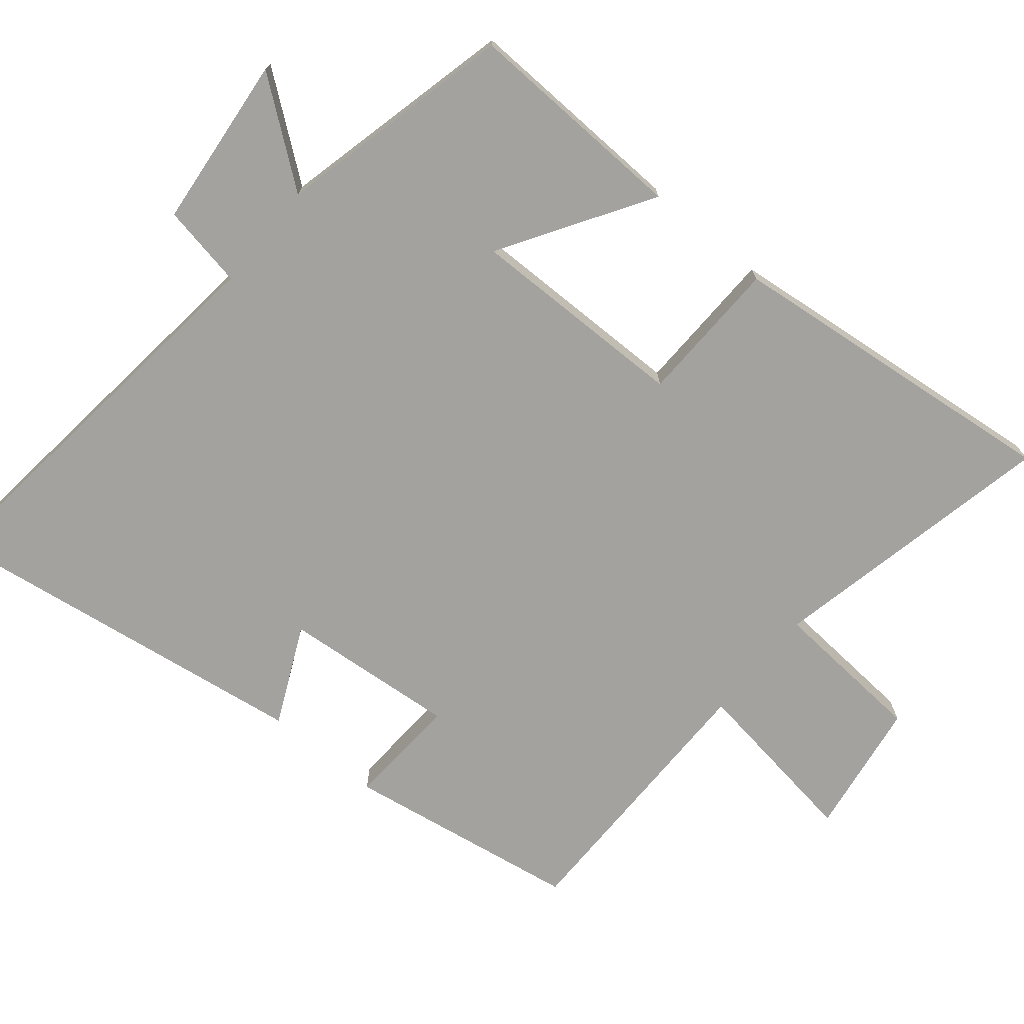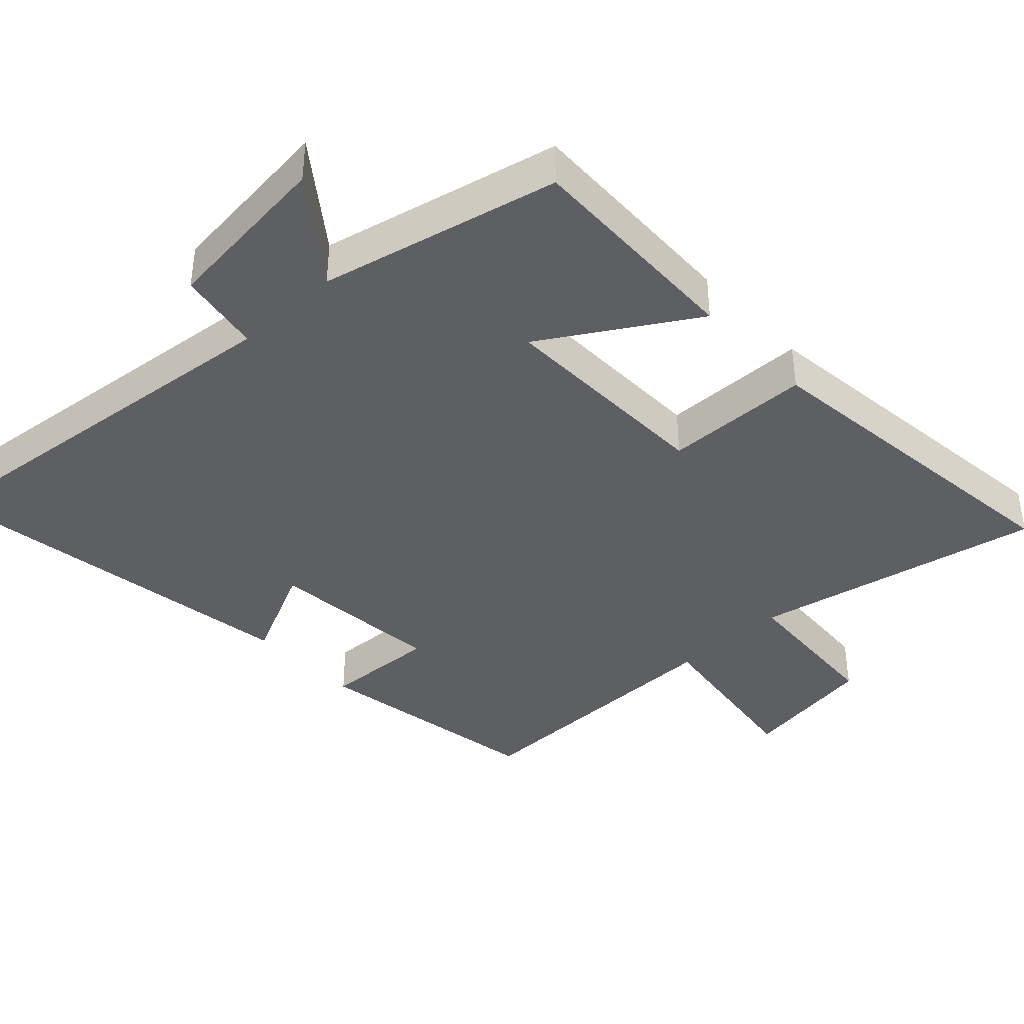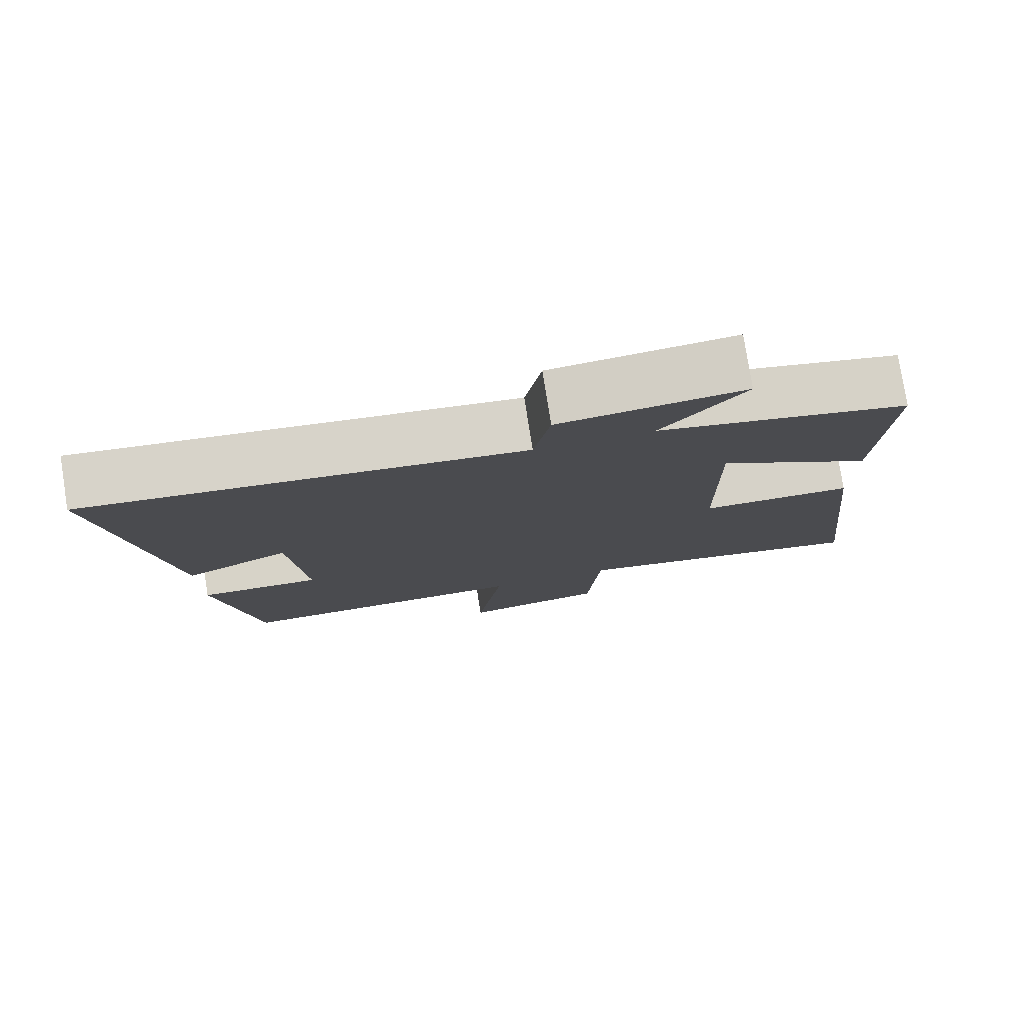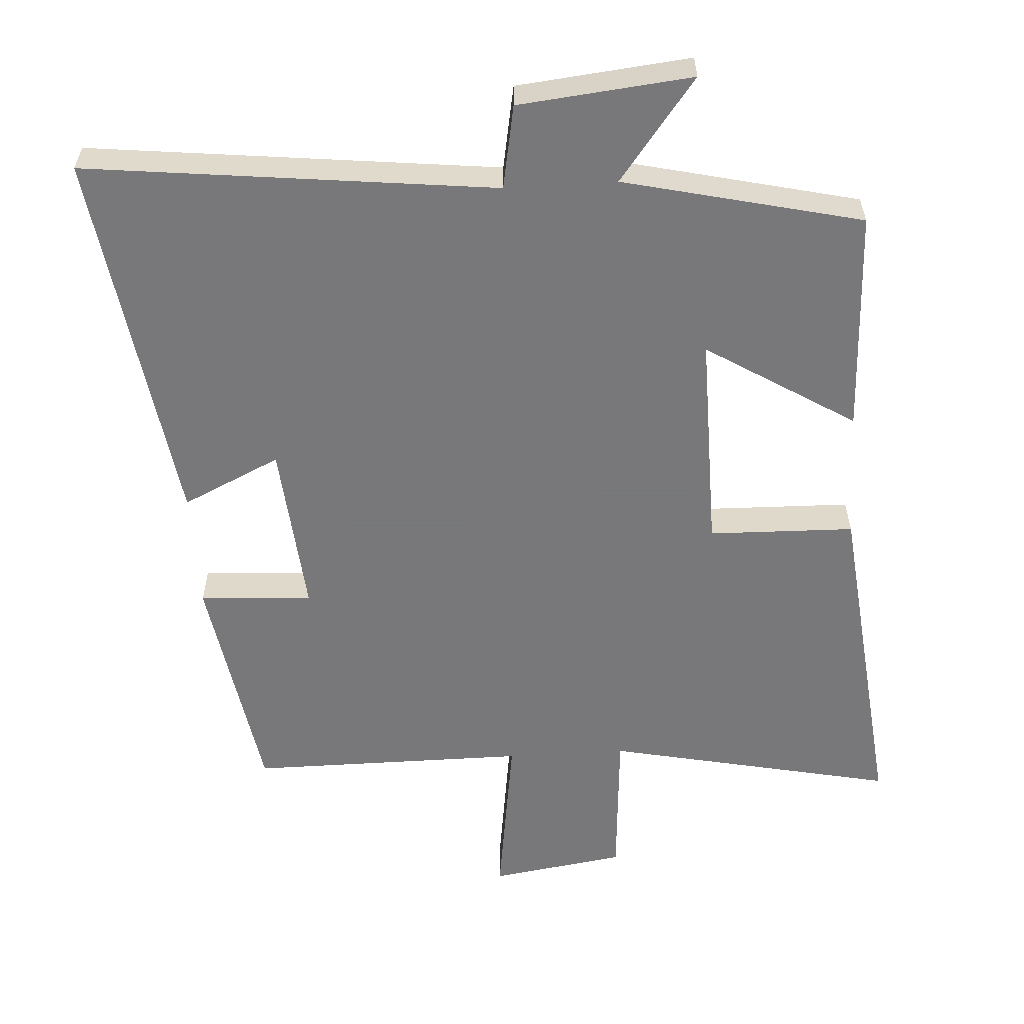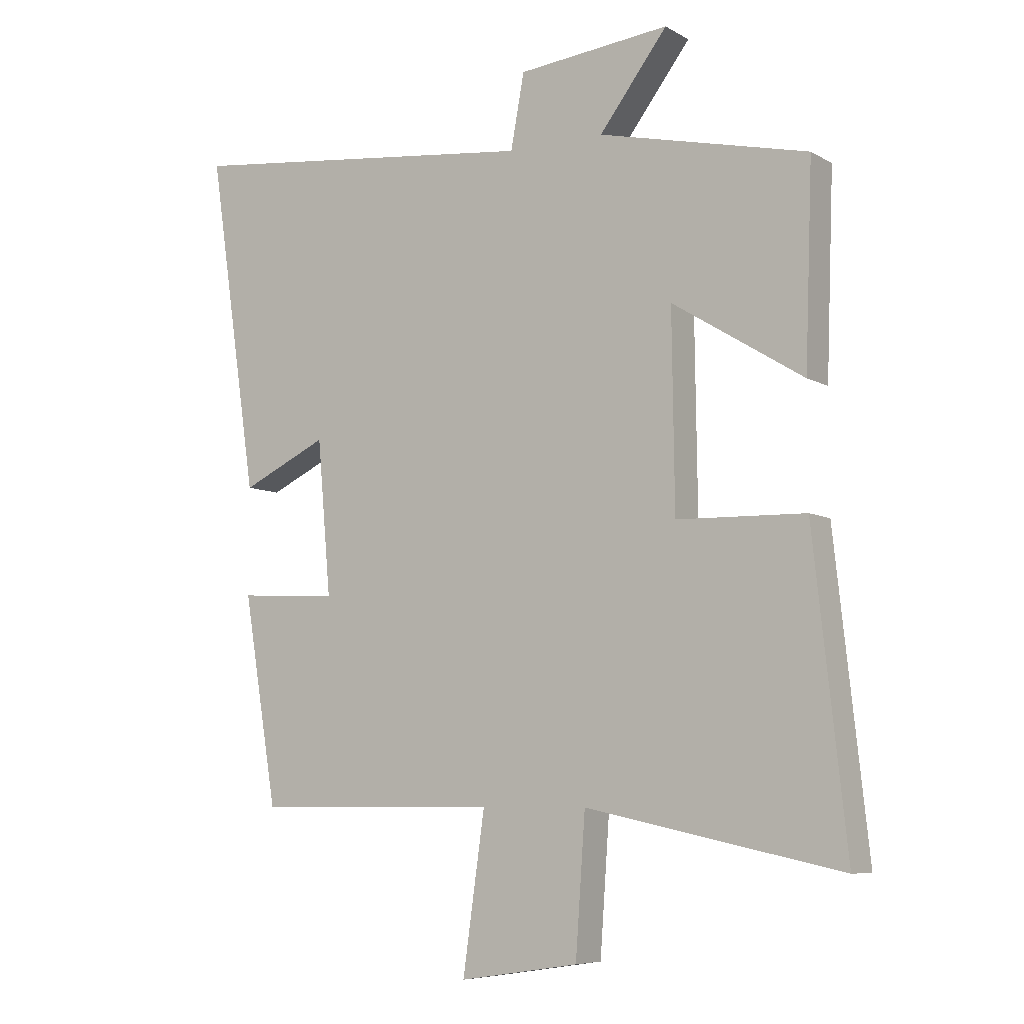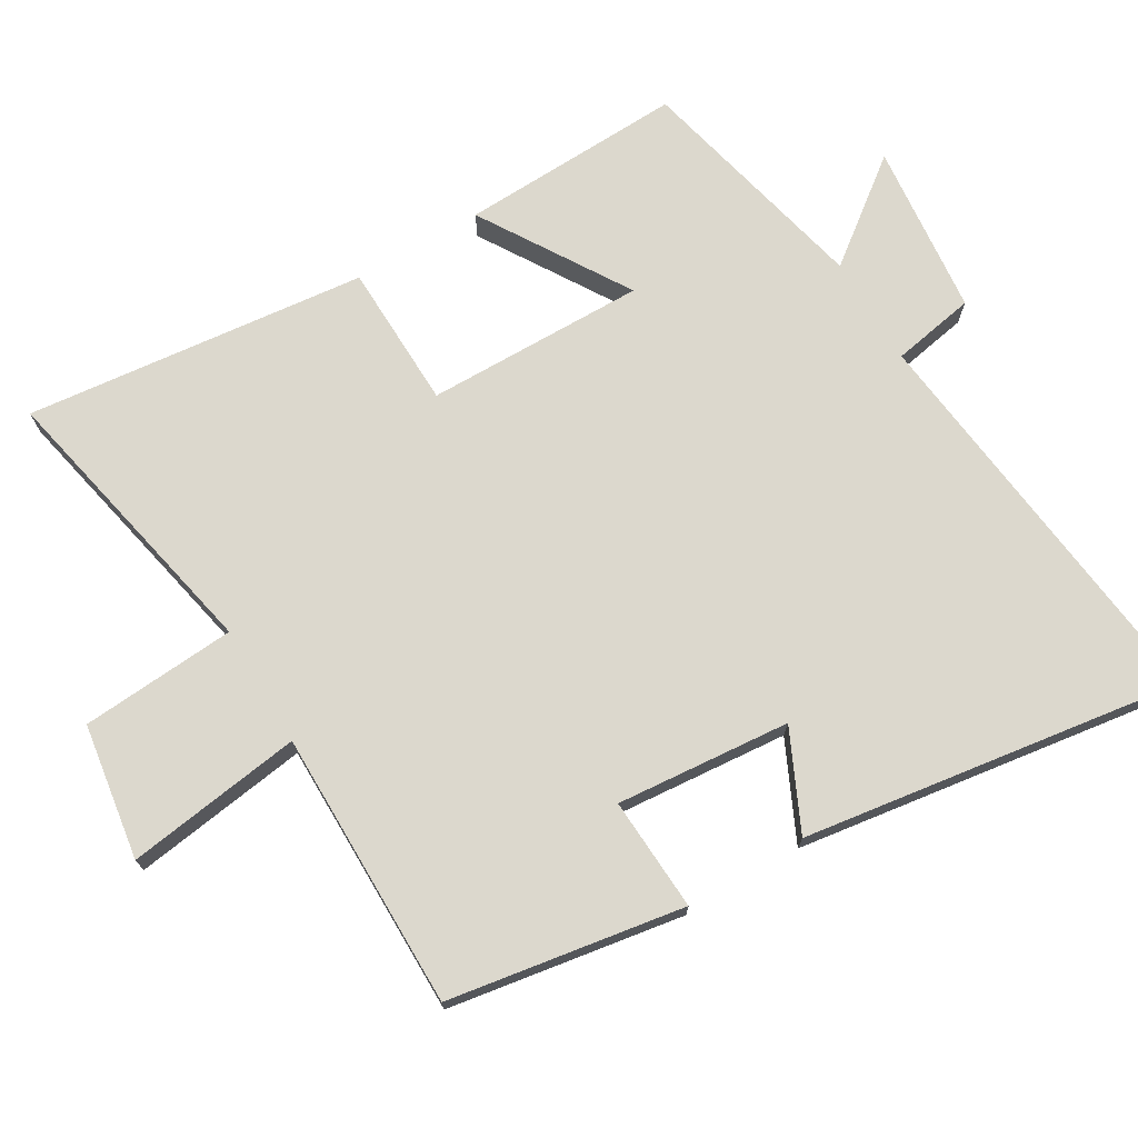
<metadata>
{"format":"obj","ext":"obj","renderer":"f3d","projection":"perspective","resolution":1024,"background":"white","views":[{"elev":-72.5,"azim":50.3,"up":"+Y"},{"elev":-39.6,"azim":43.4,"up":"+Y"},{"elev":78.5,"azim":-9.0,"up":"+Z"},{"elev":-57.6,"azim":3.5,"up":"+Y"},{"elev":-7.1,"azim":32.9,"up":"+Z"},{"elev":72.5,"azim":-120.7,"up":"+Y"}]}
</metadata>
<code>
v -0.581 0.07 0.566
v 0.008 0.07 0.5
v 0.03 0.07 0.621
v 0.28 0.07 0.647
v 0.168 0.07 0.5
v 0.512 0.07 0.42
v 0.5 0.07 0.096
v 0.285 0.07 0.229
v 0.289 0.07 -0.089
v 0.5 0.07 -0.094
v 0.554 0.07 -0.588
v 0.135 0.07 -0.5
v 0.119 0.07 -0.725
v -0.077 0.07 -0.755
v -0.041 0.07 -0.5
v -0.444 0.07 -0.501
v -0.5 0.07 -0.161
v -0.336 0.07 -0.17
v -0.358 0.07 0.082
v -0.5 0.07 0.015
v -0.581 0 0.566
v 0.008 0 0.5
v 0.03 0 0.621
v 0.28 0 0.647
v 0.168 0 0.5
v 0.512 0 0.42
v 0.5 0 0.096
v 0.285 0 0.229
v 0.289 0 -0.089
v 0.5 0 -0.094
v 0.554 0 -0.588
v 0.135 0 -0.5
v 0.119 0 -0.725
v -0.077 0 -0.755
v -0.041 0 -0.5
v -0.444 0 -0.501
v -0.5 0 -0.161
v -0.336 0 -0.17
v -0.358 0 0.082
v -0.5 0 0.015
f 19 20 1 2
f 18 19 2
f 15 16 17 18
f 15 18 2
f 12 13 14 15
f 12 15 2 3
f 9 10 11 12
f 8 9 12 3
f 5 6 7 8
f 5 8 3
f 3 4 5
f 22 21 40 39
f 22 39 38
f 38 37 36 35
f 22 38 35
f 35 34 33 32
f 23 22 35 32
f 32 31 30 29
f 23 32 29 28
f 28 27 26 25
f 23 28 25
f 25 24 23
f 1 21 22 2
f 2 22 23 3
f 3 23 24 4
f 4 24 25 5
f 5 25 26 6
f 6 26 27 7
f 7 27 28 8
f 8 28 29 9
f 9 29 30 10
f 10 30 31 11
f 11 31 32 12
f 12 32 33 13
f 13 33 34 14
f 14 34 35 15
f 15 35 36 16
f 16 36 37 17
f 17 37 38 18
f 18 38 39 19
f 19 39 40 20
f 20 40 21 1

</code>
